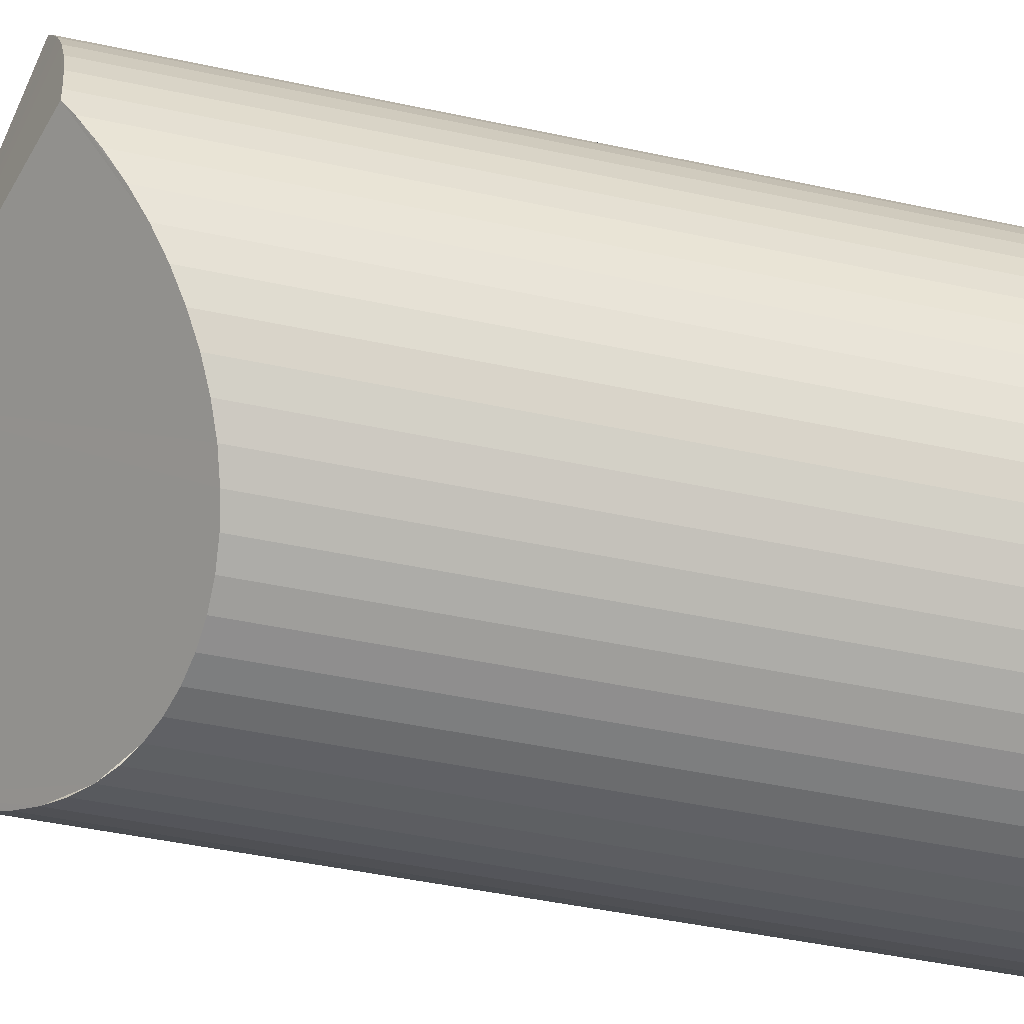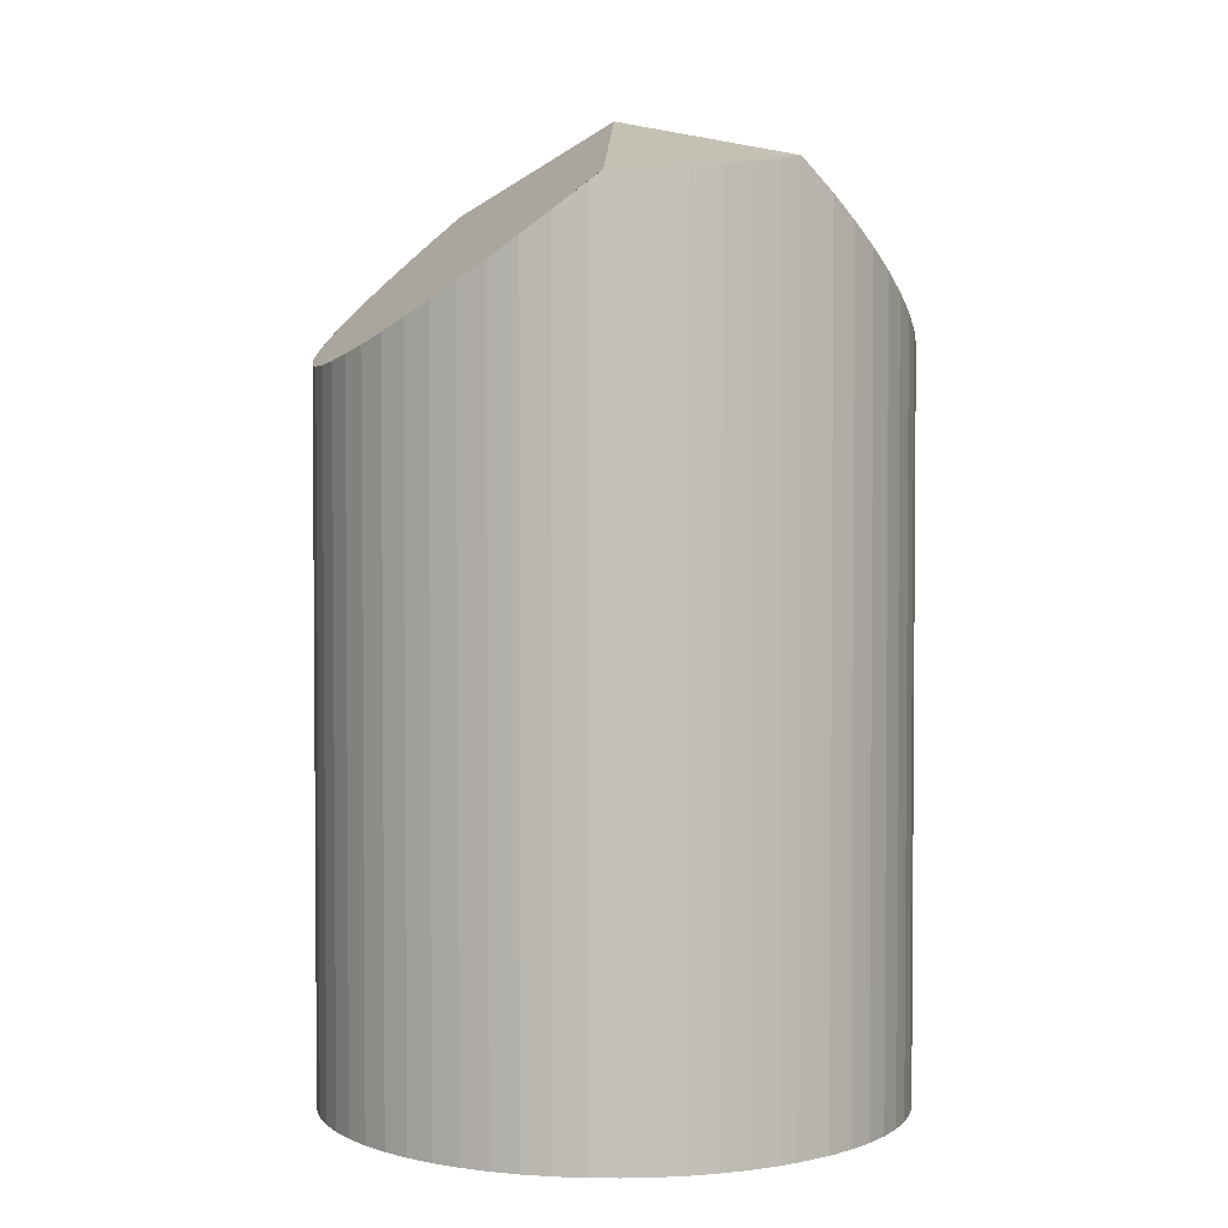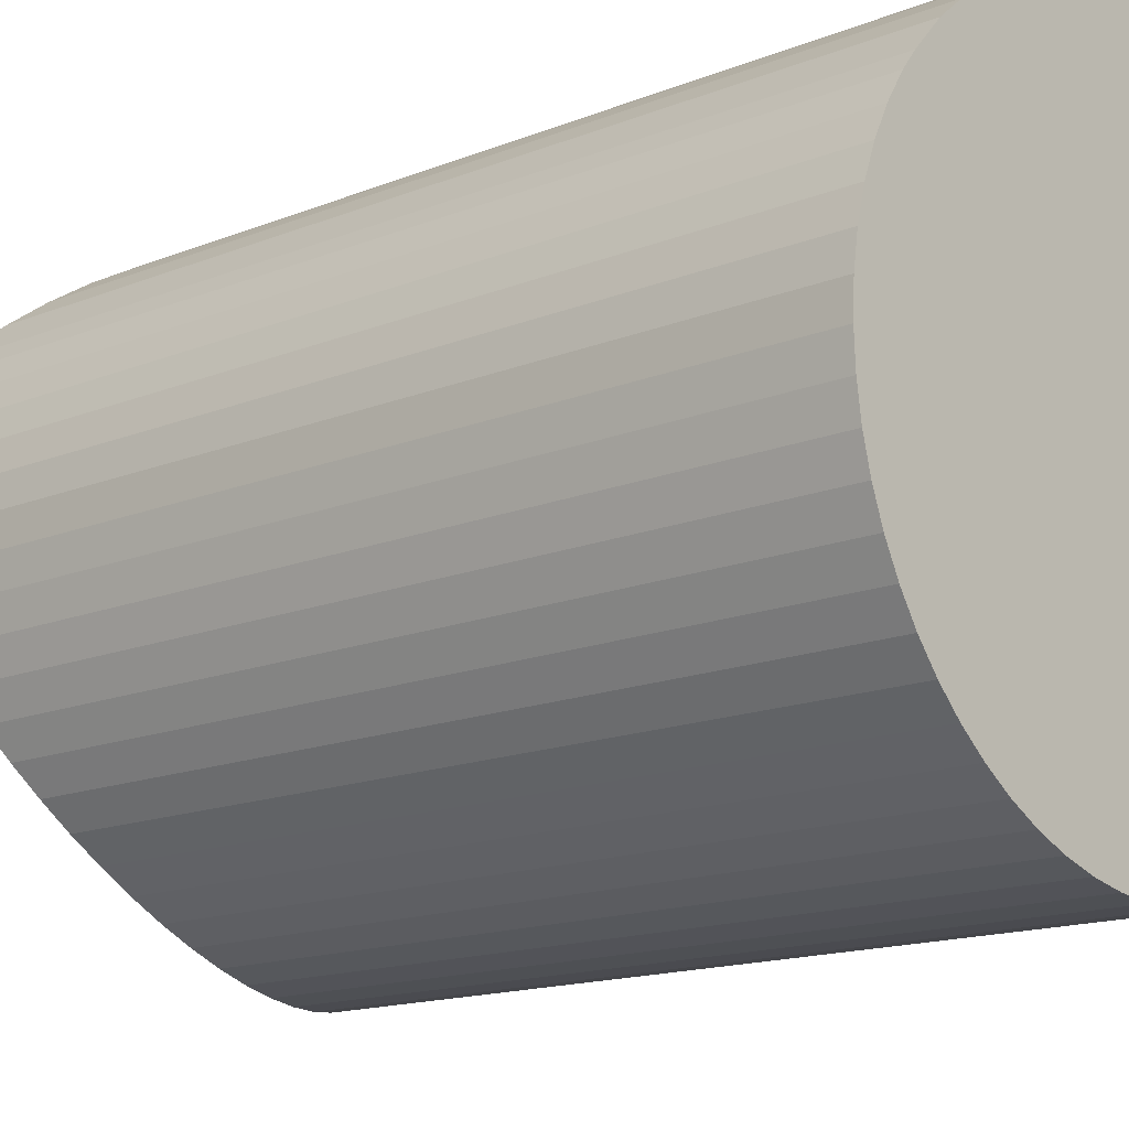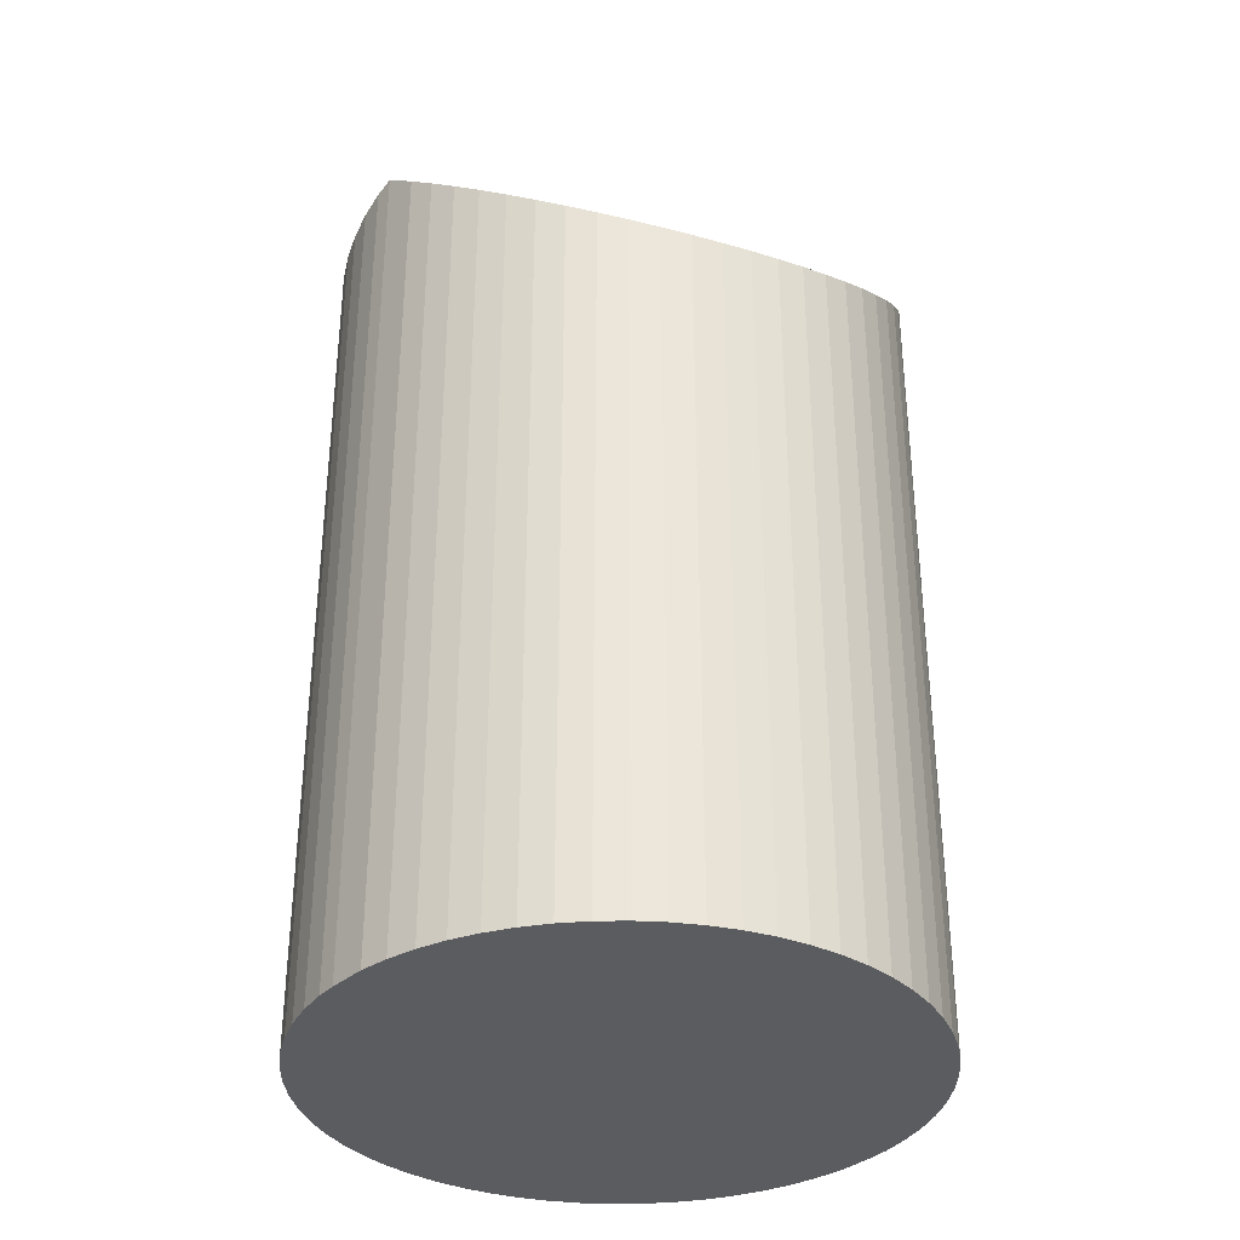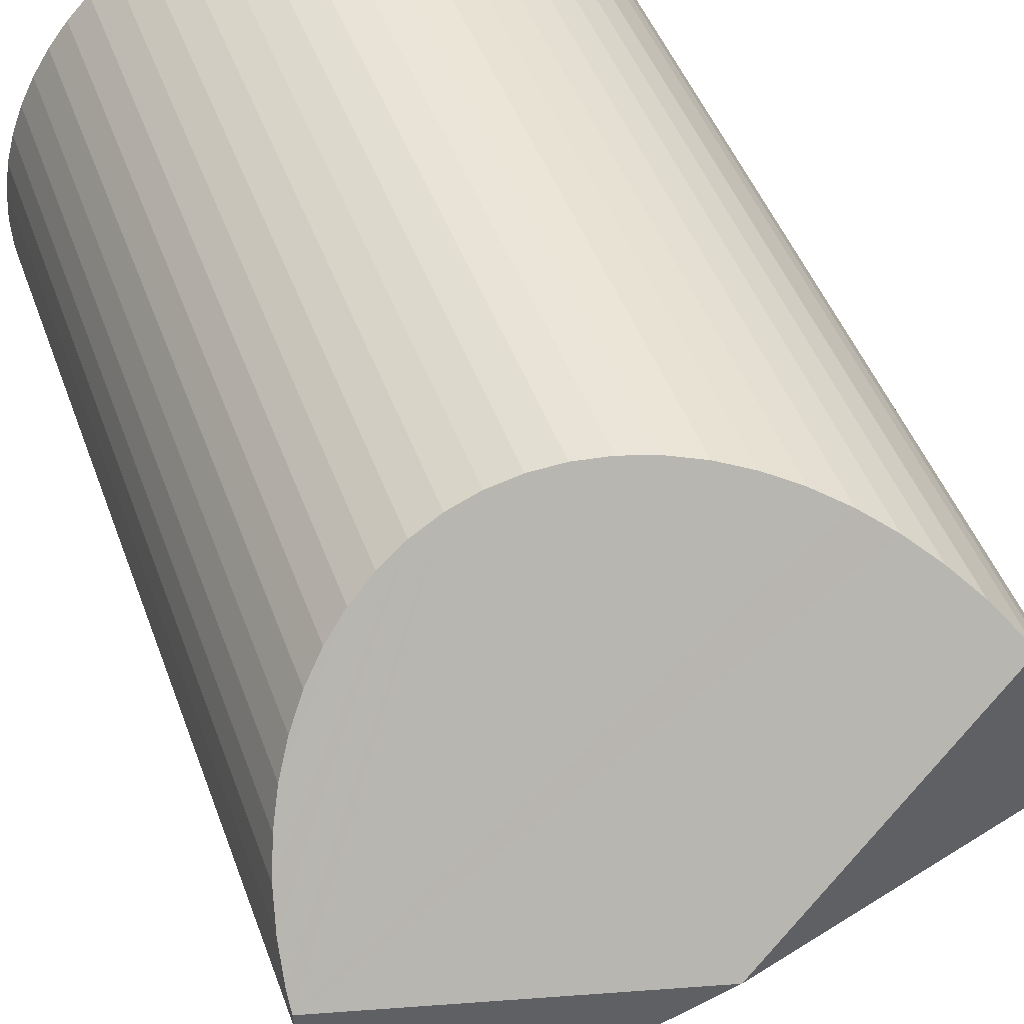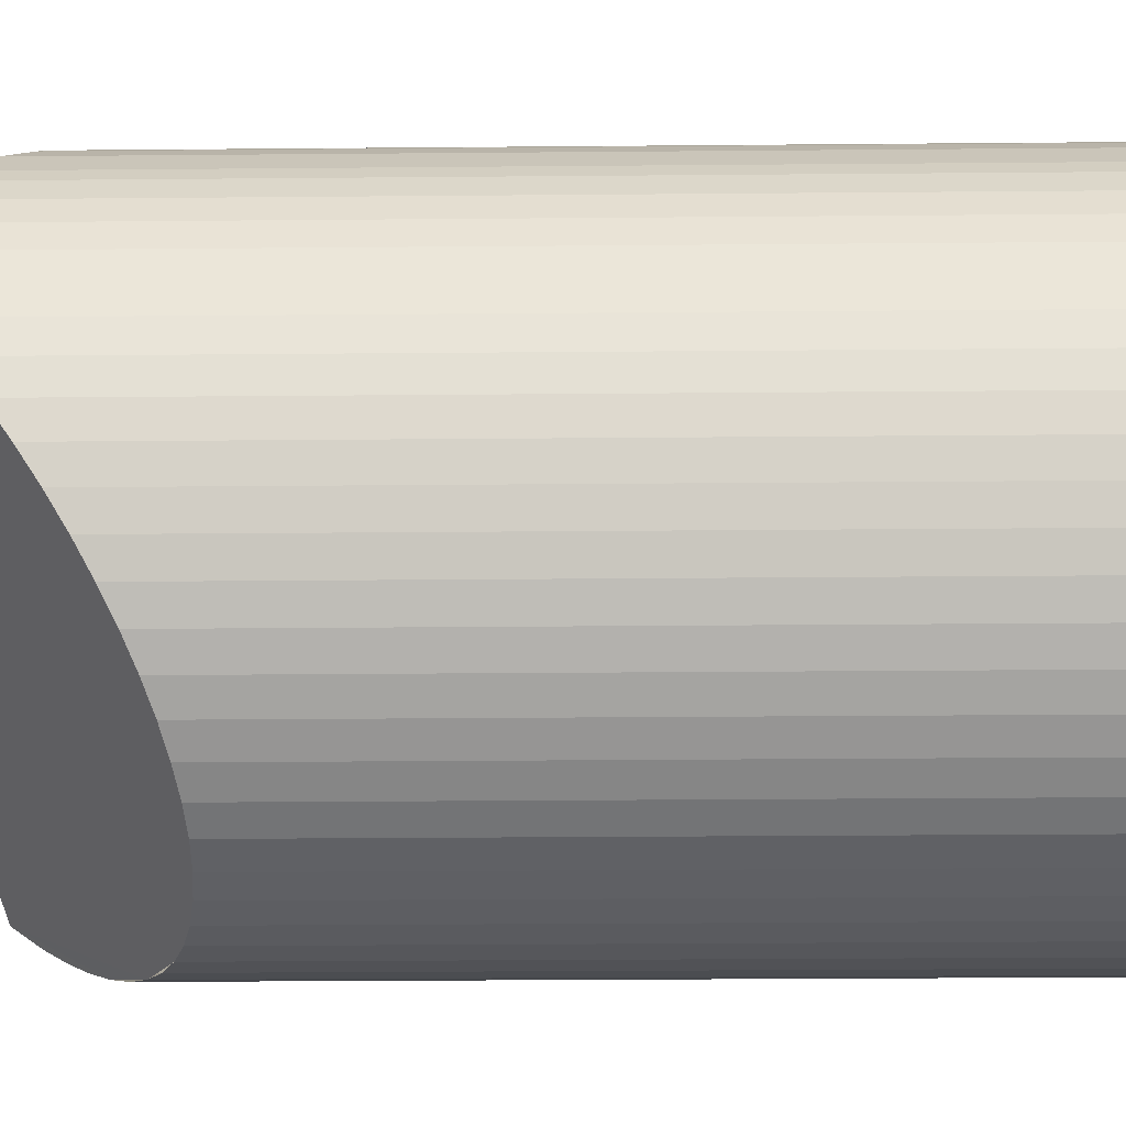
<metadata>
{"format":"obj","ext":"obj","renderer":"f3d","projection":"perspective","resolution":1024,"background":"white","views":[{"elev":-47.8,"azim":-103.5,"up":"+Z"},{"elev":2.7,"azim":-85.3,"up":"+Y"},{"elev":-14.4,"azim":-48.0,"up":"+Z"},{"elev":-34.3,"azim":1.3,"up":"+Y"},{"elev":44.6,"azim":161.1,"up":"+Z"},{"elev":-27.1,"azim":-89.2,"up":"+Z"}]}
</metadata>
<code>
v  0 6.849 4.194e-16
v  0.047 6.509 -0.468
v  0.012 6.674 -0.235
v  0.106 6.355 -0.695
v  0.006 6.94 0.118
v  2.322 7.605 4.657e-16
v  0.188 6.214 -0.916
v  0.292 6.088 -1.127
v  0.416 5.976 -1.327
v  0.56 5.882 -1.513
v  0.722 5.805 -1.683
v  0.901 5.748 -1.836
v  1.094 5.708 -1.971
v  1.299 5.688 -2.085
v  1.516 5.688 -2.178
v  1.74 5.708 -2.248
v  1.97 5.747 -2.295
v  2.204 5.805 -2.319
v  2.44 5.882 -2.319
v  2.904 6.087 -2.248
v  4.128 7.087 -1.457
v  3.345 6.355 -2.085
v  3.55 6.508 -1.971
v  3.743 6.673 -1.836
v  3.922 6.848 -1.683
v  0.416 7.058 1.326
v  0.517 7.087 1.456
v  0.292 7.023 1.127
v  0.188 6.993 0.916
v  0.106 6.969 0.695
v  0.047 6.952 0.467
v  0.012 6.942 0.235
v  0.722 6.848 1.683
v  0.901 6.673 1.836
v  1.094 6.508 1.971
v  4.638 6.94 -0.118
v  1.299 6.355 2.085
v  1.515 6.214 2.177
v  1.74 6.087 2.248
v  1.97 5.976 2.295
v  2.204 5.882 2.319
v  2.44 5.805 2.319
v  2.674 5.747 2.295
v  2.904 5.708 2.248
v  3.128 5.688 2.178
v  3.345 5.688 2.085
v  4.644 6.849 4.194e-16
v  4.632 6.674 0.235
v  3.55 5.708 1.971
v  4.597 6.509 0.468
v  3.743 5.748 1.836
v  4.538 6.355 0.695
v  3.922 5.805 1.683
v  4.456 6.214 0.916
v  4.084 5.882 1.513
v  4.352 6.088 1.127
v  4.228 5.976 1.327
v  4.632 6.942 -0.235
v  4.597 6.952 -0.468
v  4.538 6.969 -0.695
v  4.456 6.993 -0.916
v  4.352 7.023 -1.127
v  4.228 7.058 -1.327
v  0.416 8.126e-17 -1.327
v  0.56 9.264e-17 -1.513
v  0.292 6.901e-17 -1.127
v  0.188 5.609e-17 -0.916
v  1.516 1.334e-16 -2.178
v  1.299 1.277e-16 -2.085
v  1.094 1.207e-16 -1.971
v  0.901 1.124e-16 -1.836
v  0.722 1.031e-16 -1.683
v  0.106 4.256e-17 -0.695
v  0.047 2.866e-17 -0.468
v  0.012 1.439e-17 -0.235
v  0 0 0
v  0 6.848 4.193e-16
v  0.012 -1.439e-17 0.235
v  0.006 -7.225e-18 0.118
v  0.047 -2.86e-17 0.467
v  0.106 -4.256e-17 0.695
v  0.188 -5.609e-17 0.916
v  0.292 -6.901e-17 1.127
v  0.416 -8.119e-17 1.326
v  0.517 -8.915e-17 1.456
v  0.722 -1.031e-16 1.683
v  0.901 -1.124e-16 1.836
v  1.094 -1.207e-16 1.971
v  1.299 -1.277e-16 2.085
v  1.515 -1.333e-16 2.177
v  1.74 -1.377e-16 2.248
v  1.97 -1.405e-16 2.295
v  2.204 -1.42e-16 2.319
v  2.44 -1.42e-16 2.319
v  2.674 -1.405e-16 2.295
v  2.904 -1.377e-16 2.248
v  3.128 -1.334e-16 2.178
v  3.345 -1.277e-16 2.085
v  3.55 -1.207e-16 1.971
v  3.743 -1.124e-16 1.836
v  3.922 -1.031e-16 1.683
v  4.084 -9.264e-17 1.513
v  4.228 -8.126e-17 1.327
v  4.352 -6.901e-17 1.127
v  4.456 -5.609e-17 0.916
v  4.538 -4.256e-17 0.695
v  4.597 -2.866e-17 0.468
v  4.632 -1.439e-17 0.235
v  4.644 0 0
v  4.632 1.439e-17 -0.235
v  4.638 7.225e-18 -0.118
v  4.597 2.866e-17 -0.468
v  4.538 4.256e-17 -0.695
v  4.456 5.609e-17 -0.916
v  4.352 6.901e-17 -1.127
v  4.228 8.126e-17 -1.327
v  4.128 8.922e-17 -1.457
v  3.922 1.031e-16 -1.683
v  3.743 1.124e-16 -1.836
v  3.55 1.207e-16 -1.971
v  3.345 1.277e-16 -2.085
v  3.128 6.213 -2.178
v  3.128 1.334e-16 -2.178
v  2.904 1.377e-16 -2.248
v  2.674 5.976 -2.295
v  2.674 1.405e-16 -2.295
v  2.44 1.42e-16 -2.319
v  2.204 1.42e-16 -2.319
v  1.97 1.405e-16 -2.295
v  1.74 1.377e-16 -2.248
g defaultobject
f 1 2 3
f 2 1 4
f 4 1 5
f 4 5 6
f 4 6 7
f 7 6 8
f 8 6 9
f 9 6 10
f 10 6 11
f 11 6 12
f 12 6 13
f 13 6 14
f 14 6 15
f 15 6 16
f 16 6 17
f 17 6 18
f 18 6 19
f 19 6 20
f 20 6 21
f 20 21 22
f 22 21 23
f 23 21 24
f 24 21 25
f 6 26 27
f 26 6 28
f 28 6 29
f 29 6 5
f 29 5 30
f 30 5 31
f 31 5 32
f 33 6 27
f 6 33 34
f 6 34 35
f 6 35 36
f 36 35 37
f 36 37 38
f 36 38 39
f 36 39 40
f 36 40 41
f 36 41 42
f 36 42 43
f 36 43 44
f 36 44 45
f 36 45 46
f 36 46 47
f 47 46 48
f 48 46 49
f 48 49 50
f 50 49 51
f 50 51 52
f 52 51 53
f 52 53 54
f 54 53 55
f 54 55 56
f 56 55 57
f 58 6 36
f 6 58 59
f 6 59 60
f 6 60 21
f 21 60 61
f 21 61 62
f 21 62 63
f 10 64 9
f 64 10 65
f 9 66 8
f 66 9 64
f 8 67 7
f 67 8 66
f 68 14 15
f 14 68 69
f 14 70 13
f 70 14 69
f 13 71 12
f 71 13 70
f 12 72 11
f 72 12 71
f 11 65 10
f 65 11 72
f 7 73 4
f 73 7 67
f 4 74 2
f 74 4 73
f 2 75 3
f 75 2 74
f 3 76 77
f 76 3 75
f 77 32 5
f 32 77 78
f 78 77 76
f 78 76 79
f 32 80 31
f 80 32 78
f 31 81 30
f 81 31 80
f 30 82 29
f 82 30 81
f 29 83 28
f 83 29 82
f 28 84 26
f 84 28 83
f 26 85 27
f 85 26 84
f 85 33 27
f 33 85 86
f 86 34 33
f 34 86 87
f 87 35 34
f 35 87 88
f 88 37 35
f 37 88 89
f 89 38 37
f 38 89 90
f 90 39 38
f 39 90 91
f 91 40 39
f 40 91 92
f 92 41 40
f 41 92 93
f 93 42 41
f 42 93 94
f 94 43 42
f 43 94 95
f 95 44 43
f 44 95 96
f 96 45 44
f 45 96 97
f 97 46 45
f 46 97 98
f 46 99 49
f 99 46 98
f 49 100 51
f 100 49 99
f 51 101 53
f 101 51 100
f 53 102 55
f 102 53 101
f 55 103 57
f 103 55 102
f 57 104 56
f 104 57 103
f 56 105 54
f 105 56 104
f 54 106 52
f 106 54 105
f 52 107 50
f 107 52 106
f 50 108 48
f 108 50 107
f 48 109 47
f 109 48 108
f 47 58 36
f 58 47 110
f 110 47 109
f 110 109 111
f 58 112 59
f 112 58 110
f 59 113 60
f 113 59 112
f 60 114 61
f 114 60 113
f 61 115 62
f 115 61 114
f 62 116 63
f 116 62 115
f 63 117 21
f 117 63 116
f 117 25 21
f 25 117 118
f 118 24 25
f 24 118 119
f 119 23 24
f 23 119 120
f 120 22 23
f 22 120 121
f 121 122 22
f 122 121 123
f 123 20 122
f 20 123 124
f 124 125 20
f 125 124 126
f 126 19 125
f 19 126 127
f 127 18 19
f 18 127 128
f 128 17 18
f 17 128 129
f 129 16 17
f 16 129 130
f 130 15 16
f 15 130 68
f 68 70 69
f 70 68 130
f 70 130 71
f 71 130 129
f 71 129 128
f 71 128 72
f 72 128 127
f 72 127 65
f 65 127 64
f 64 127 126
f 64 126 66
f 66 126 124
f 66 124 123
f 66 123 67
f 67 123 121
f 67 121 73
f 73 121 120
f 73 120 74
f 74 120 119
f 74 119 75
f 75 119 118
f 75 118 76
f 76 118 117
f 76 117 79
f 79 117 78
f 78 117 80
f 80 117 116
f 80 116 115
f 80 115 81
f 81 115 114
f 81 114 82
f 82 114 113
f 82 113 83
f 83 113 112
f 83 112 84
f 84 112 110
f 84 110 85
f 85 110 86
f 86 110 111
f 86 111 109
f 86 109 108
f 86 108 87
f 87 108 107
f 87 107 88
f 88 107 106
f 88 106 89
f 89 106 105
f 89 105 90
f 90 105 91
f 91 105 104
f 91 104 103
f 91 103 92
f 92 103 93
f 93 103 102
f 93 102 94
f 94 102 101
f 94 101 100
f 94 100 95
f 95 100 99
f 95 99 96
f 96 99 97
f 97 99 98

</code>
